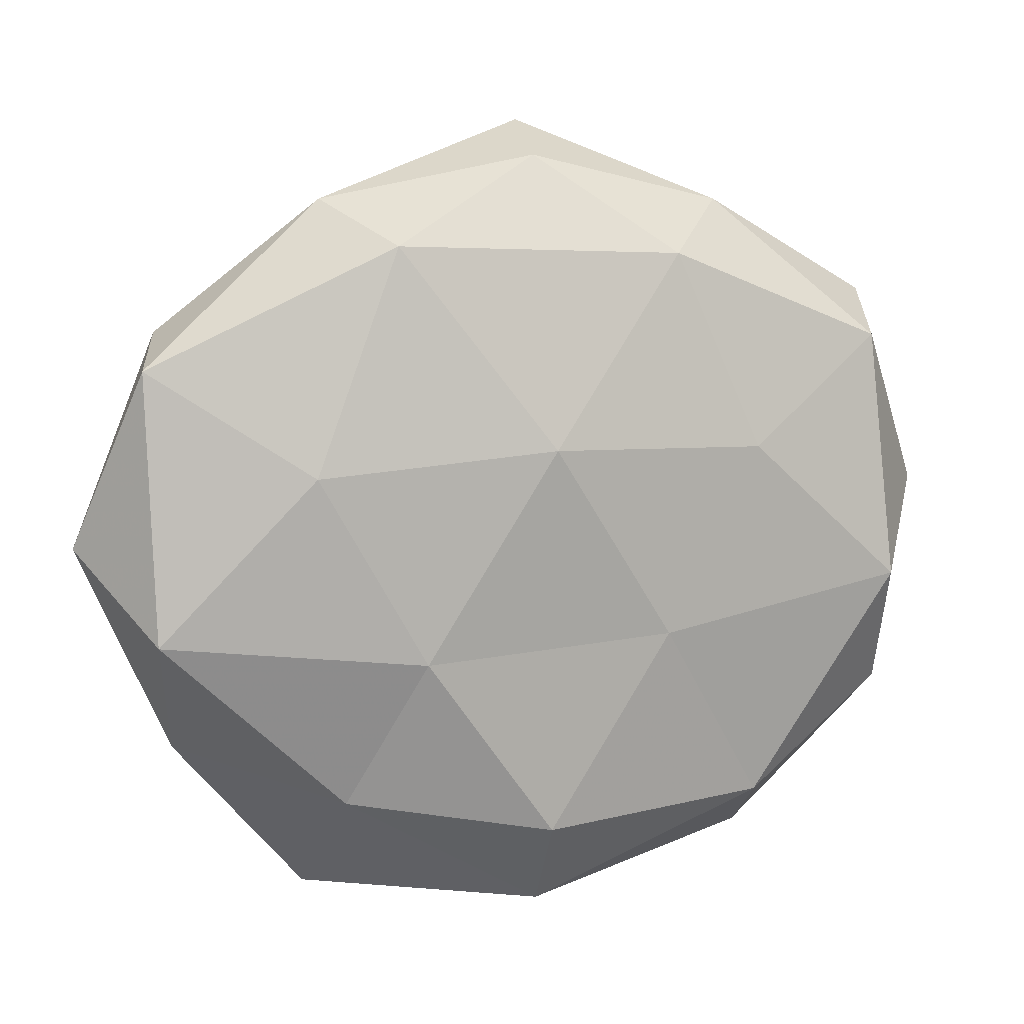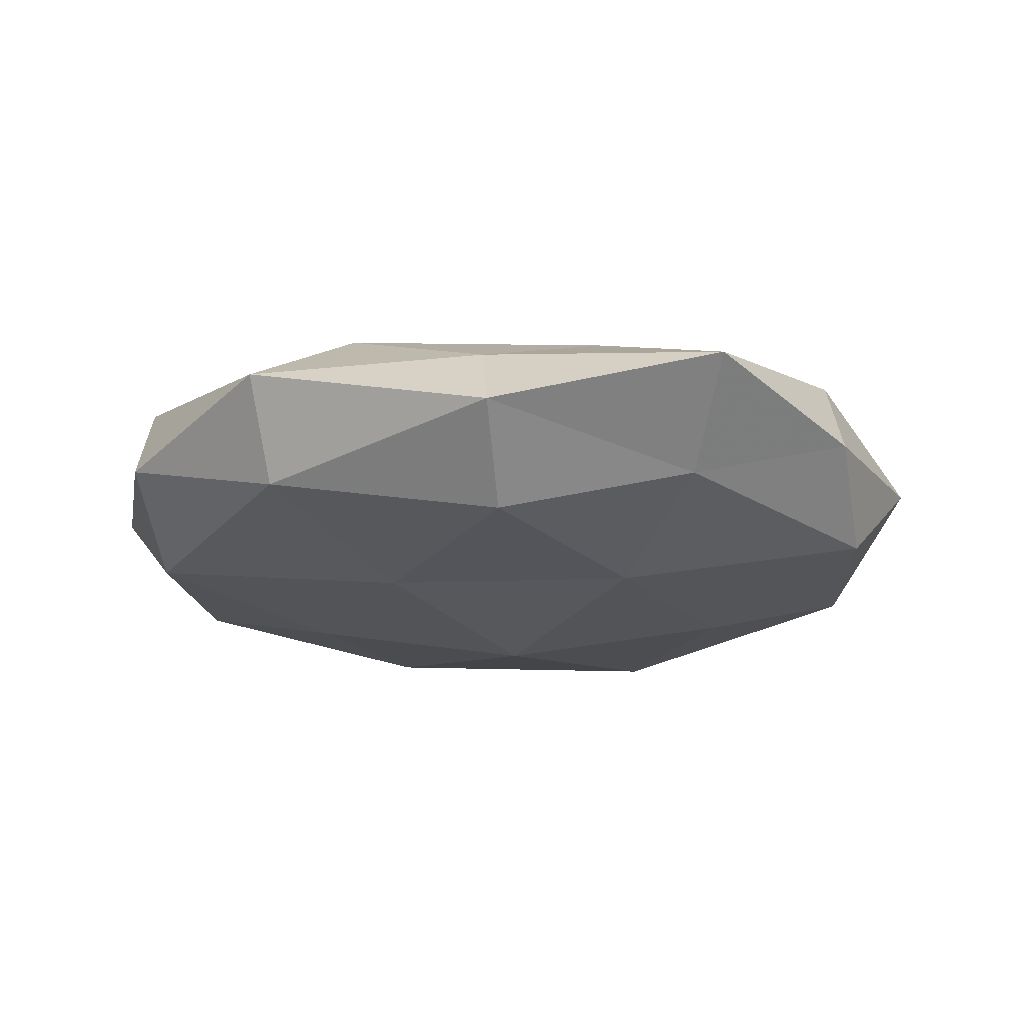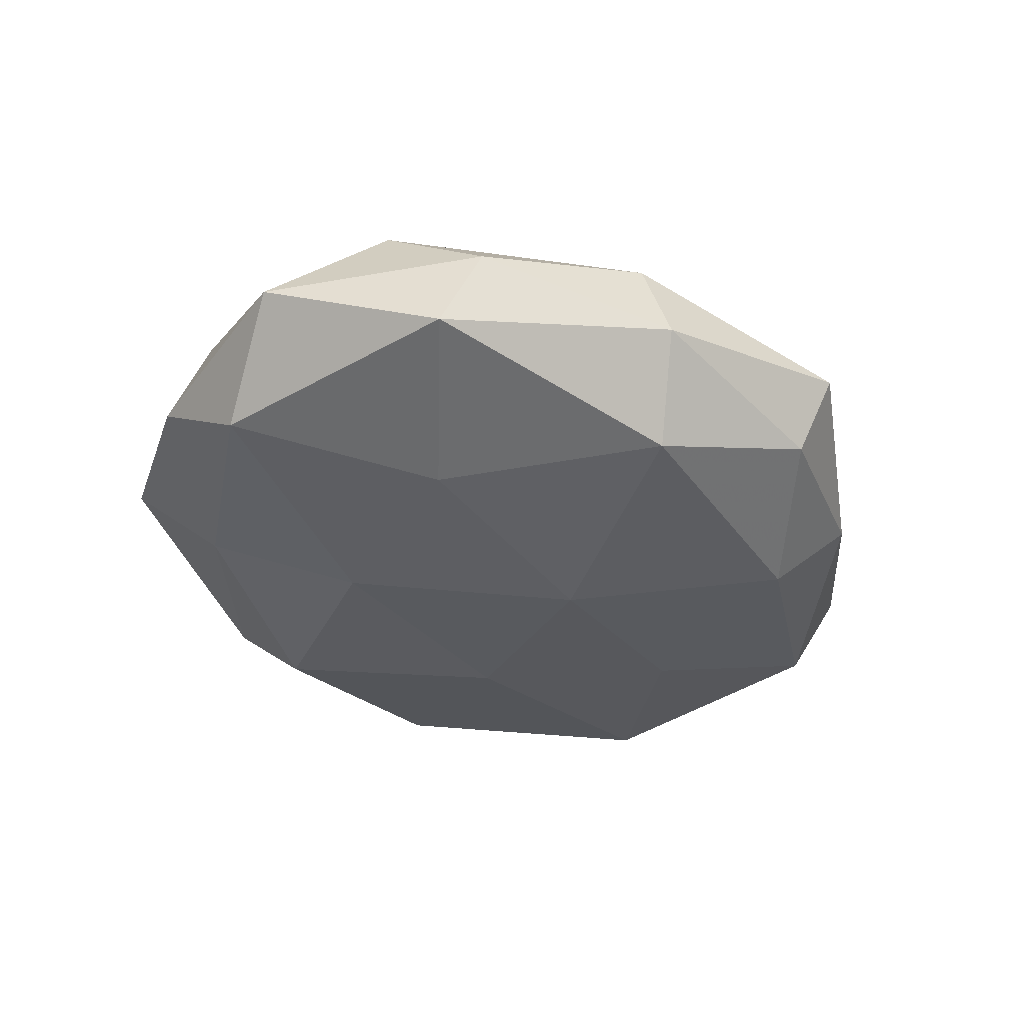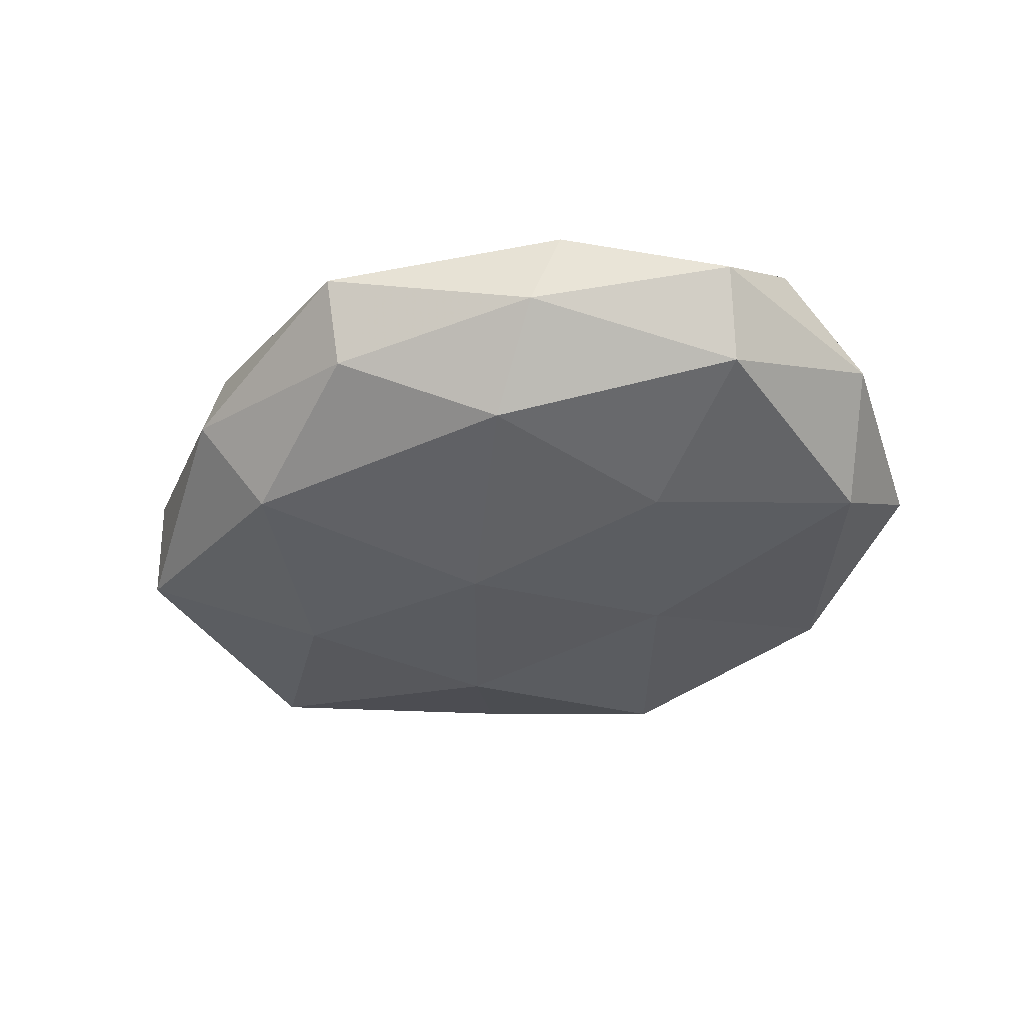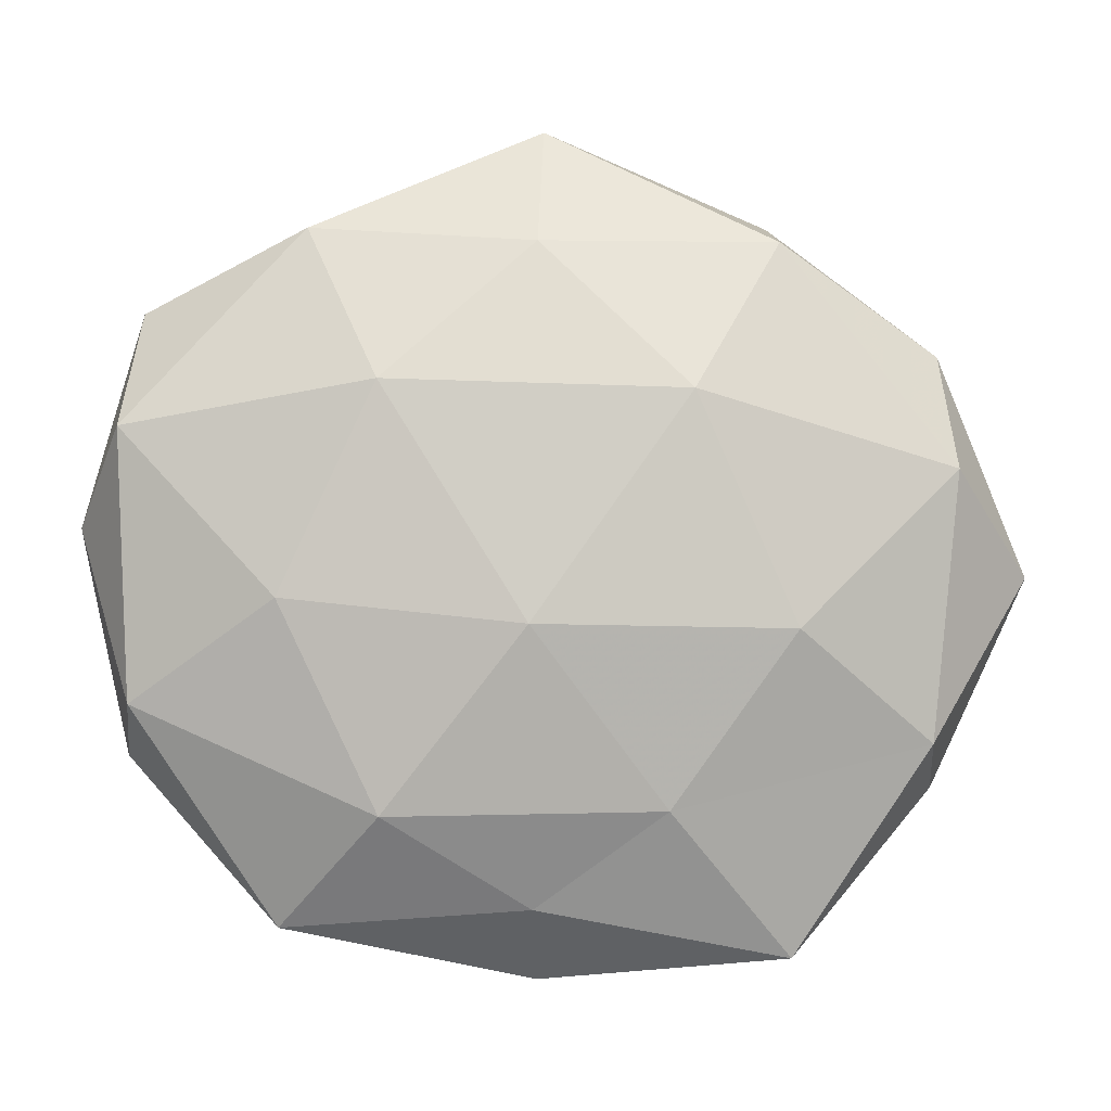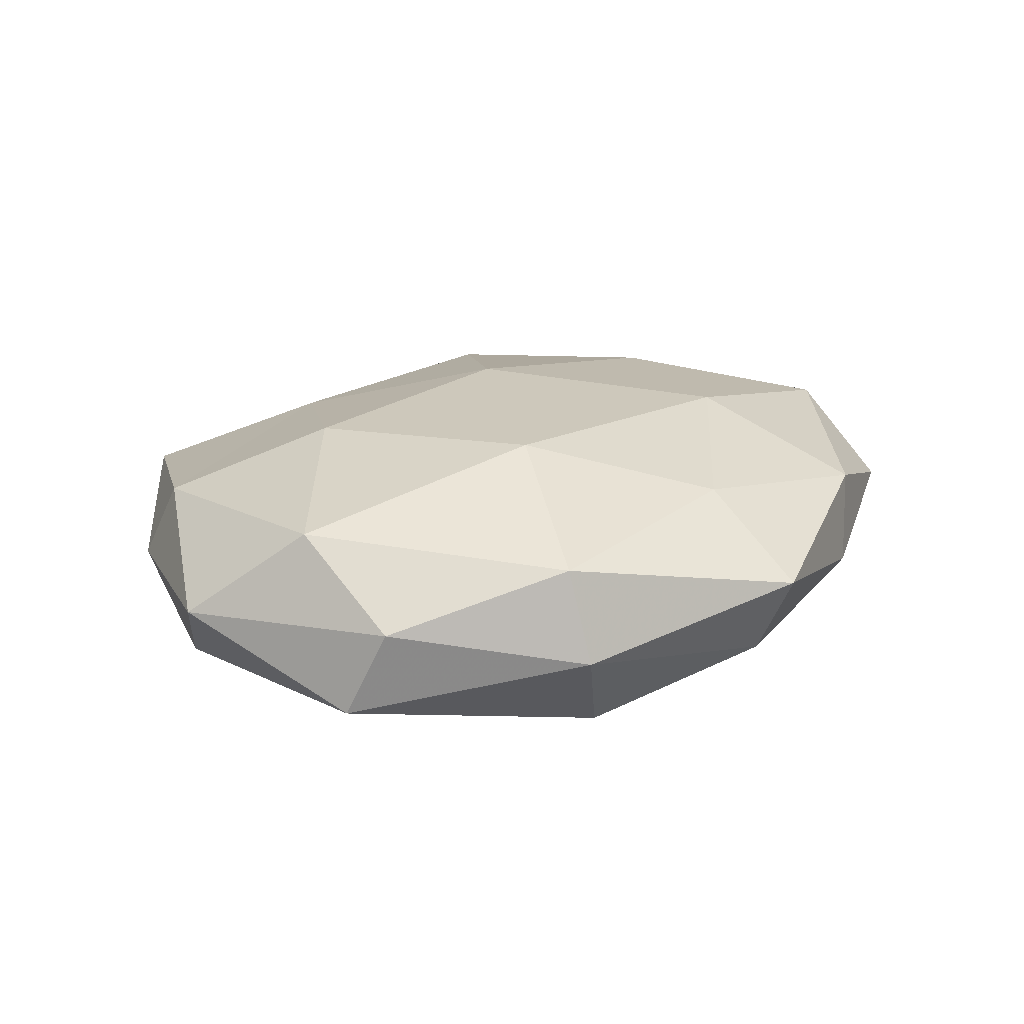
<metadata>
{"format":"obj","ext":"obj","renderer":"f3d","projection":"perspective","resolution":1024,"background":"white","views":[{"elev":7.0,"azim":162.3,"up":"+Y"},{"elev":-20.3,"azim":1.2,"up":"+Z"},{"elev":-36.4,"azim":121.7,"up":"+Z"},{"elev":-38.2,"azim":-149.7,"up":"+Z"},{"elev":-4.4,"azim":-2.5,"up":"+Y"},{"elev":21.1,"azim":135.2,"up":"+Z"}]}
</metadata>
<code>
v 0.03056 0.006679 -0.01608
v -0.04588 0.02283 -0.009428
v -0.05595 0.002938 -0.0009844
v 0.02547 -0.03554 -0.007915
v 0.02721 0.03646 0.009089
v 0.02709 0.04035 -0.002735
v 0.001191 0.009598 -0.01938
v -0.05042 0.01398 0.01047
v 0.04487 -0.02287 0.009168
v -0.03179 -0.04442 0.002613
v -0.002885 -0.009378 0.01913
v 0.01687 -0.01683 -0.01611
v 0.04714 0.02385 0.002349
v 0.02876 -0.04814 0.003523
v -0.0287 0.03794 0.007972
v -0.0256 0.04055 -0.003312
v 0.05029 0.01963 -0.008762
v -0.03167 -0.006265 0.01539
v -0.0005825 0.05075 0.003415
v 0.04775 0.009247 0.01211
v 0.02001 0.03454 -0.01482
v 0.000398 0.0459 -0.007001
v -0.05015 -0.02421 -0.002817
v -0.01984 -0.0312 0.01313
v 0.01616 0.01766 0.01852
v 0.04637 -0.0281 -0.001369
v -0.01502 -0.01446 -0.01581
v -0.02702 0.00908 -0.01587
v -0.001985 -0.04224 0.006105
v 0.04929 -0.01384 -0.01099
v -0.01652 0.03361 -0.01417
v 6.075e-05 -0.03943 -0.01404
v -0.001649 0.0358 0.01228
v -0.02021 0.01873 0.01721
v 0.02819 -0.009756 0.01717
v -0.04913 -0.01826 0.00789
v -0.04803 -0.008689 -0.01216
v 0.01358 -0.03063 0.01266
v -0.04846 0.02864 0.0009825
v -0.02965 -0.03716 -0.009739
v -0.001098 -0.0511 -0.003858
v 0.05791 -0.002827 0.0006394
f 12 7 1
f 13 6 5
f 13 17 6
f 6 19 5
f 19 16 15
f 13 5 20
f 21 1 7
f 17 1 21
f 17 21 6
f 6 22 19
f 19 22 16
f 6 21 22
f 18 24 11
f 5 25 20
f 14 4 26
f 26 9 14
f 27 7 12
f 27 28 7
f 10 29 24
f 1 30 12
f 30 4 12
f 17 30 1
f 30 26 4
f 2 16 31
f 21 7 31
f 31 16 22
f 22 21 31
f 28 2 31
f 31 7 28
f 12 4 32
f 32 27 12
f 5 19 33
f 33 19 15
f 5 33 25
f 8 34 15
f 8 18 34
f 11 34 18
f 25 34 11
f 15 34 33
f 25 33 34
f 20 35 9
f 35 25 11
f 20 25 35
f 36 8 3
f 36 18 8
f 23 36 3
f 23 10 36
f 10 24 36
f 36 24 18
f 3 2 37
f 23 3 37
f 37 2 28
f 37 28 27
f 9 38 14
f 24 38 11
f 14 38 29
f 24 29 38
f 9 35 38
f 11 38 35
f 3 39 2
f 3 8 39
f 39 8 15
f 2 39 16
f 15 16 39
f 23 40 10
f 40 27 32
f 23 37 40
f 37 27 40
f 41 4 14
f 10 41 29
f 29 41 14
f 41 32 4
f 40 41 10
f 40 32 41
f 13 42 17
f 20 9 42
f 13 20 42
f 42 9 26
f 42 30 17
f 42 26 30

</code>
